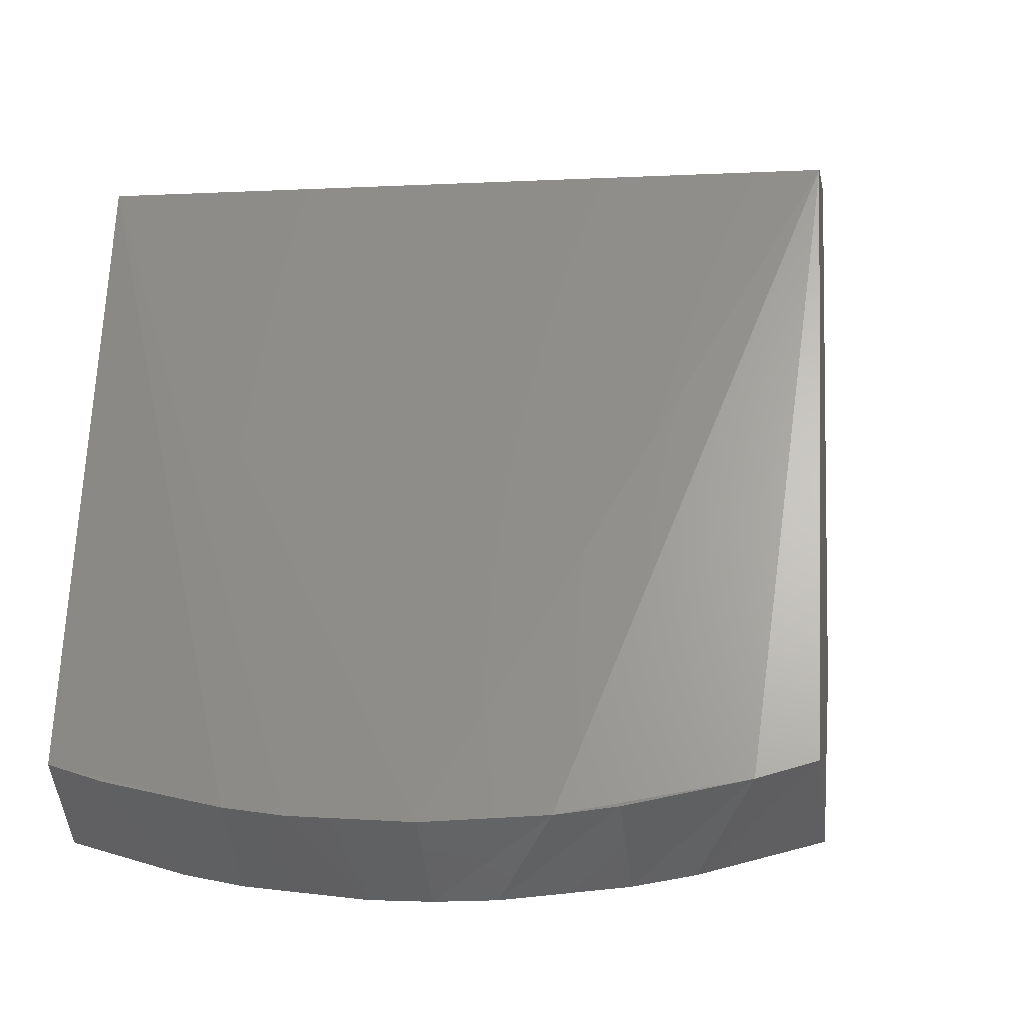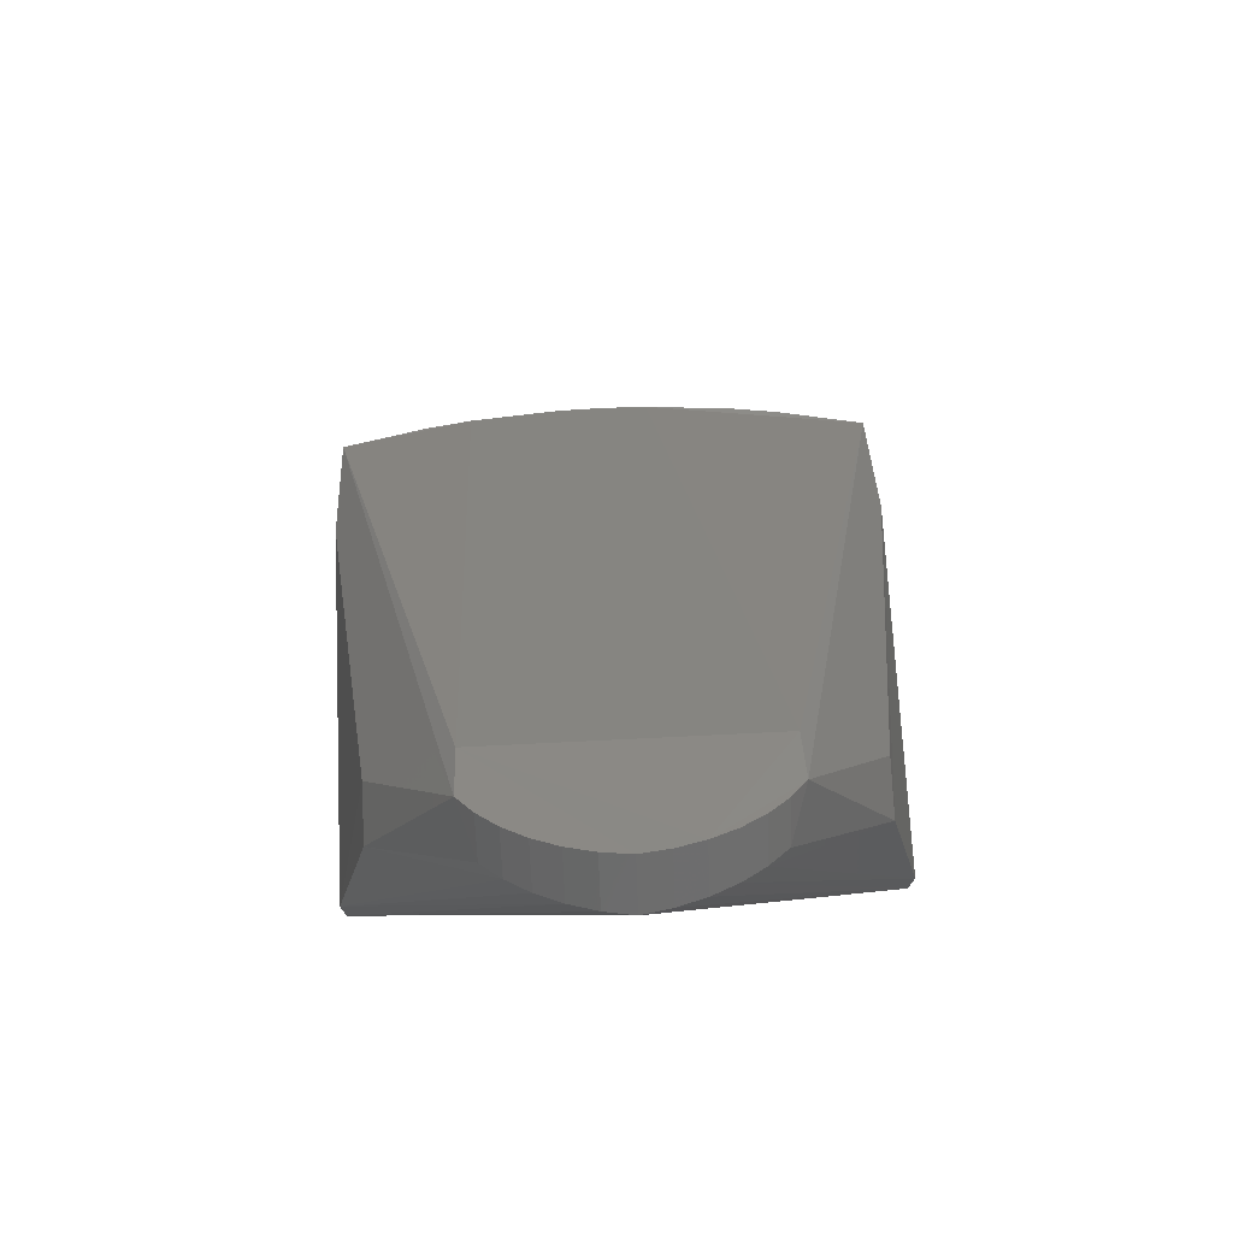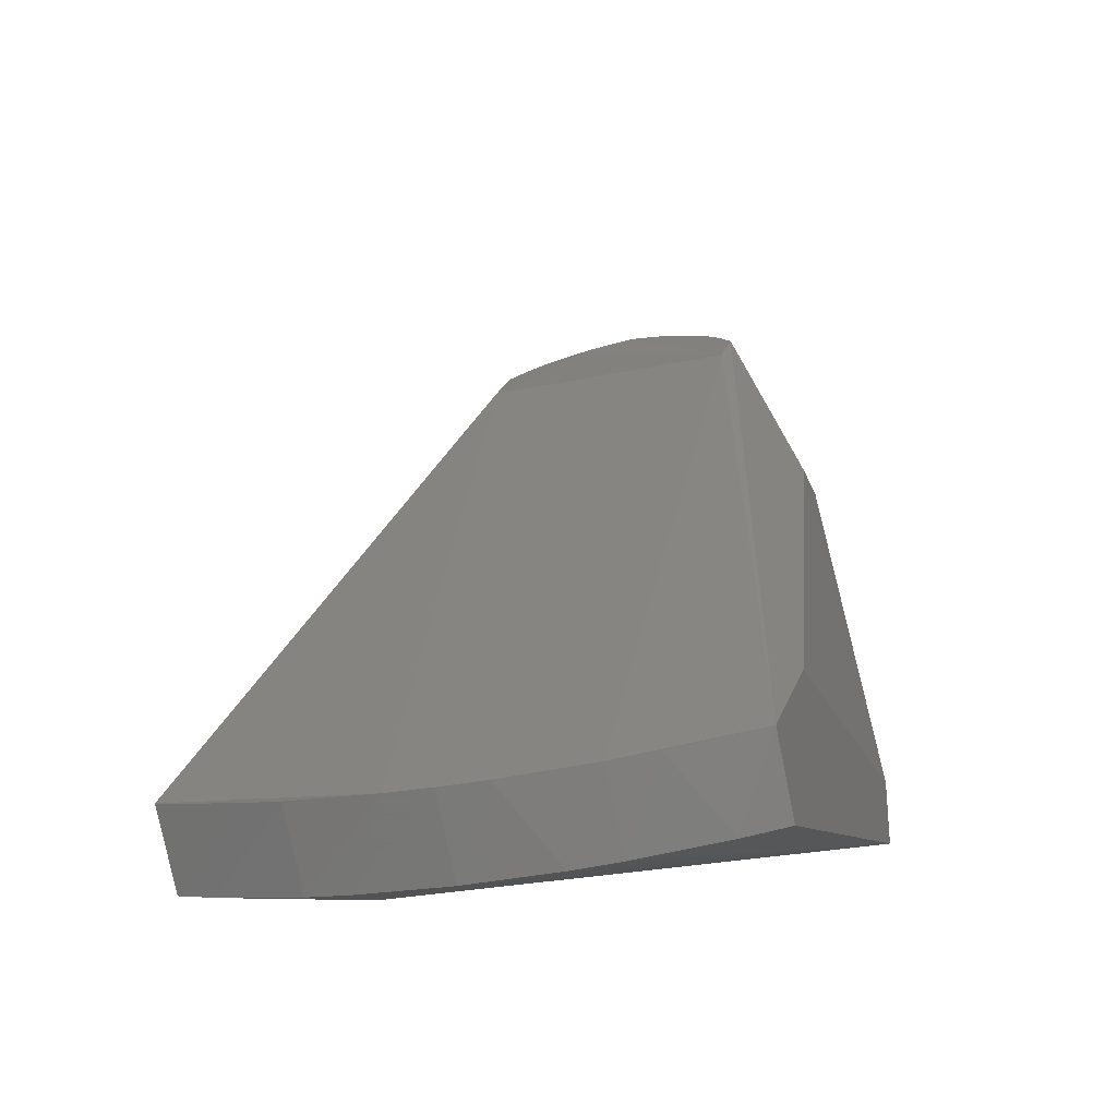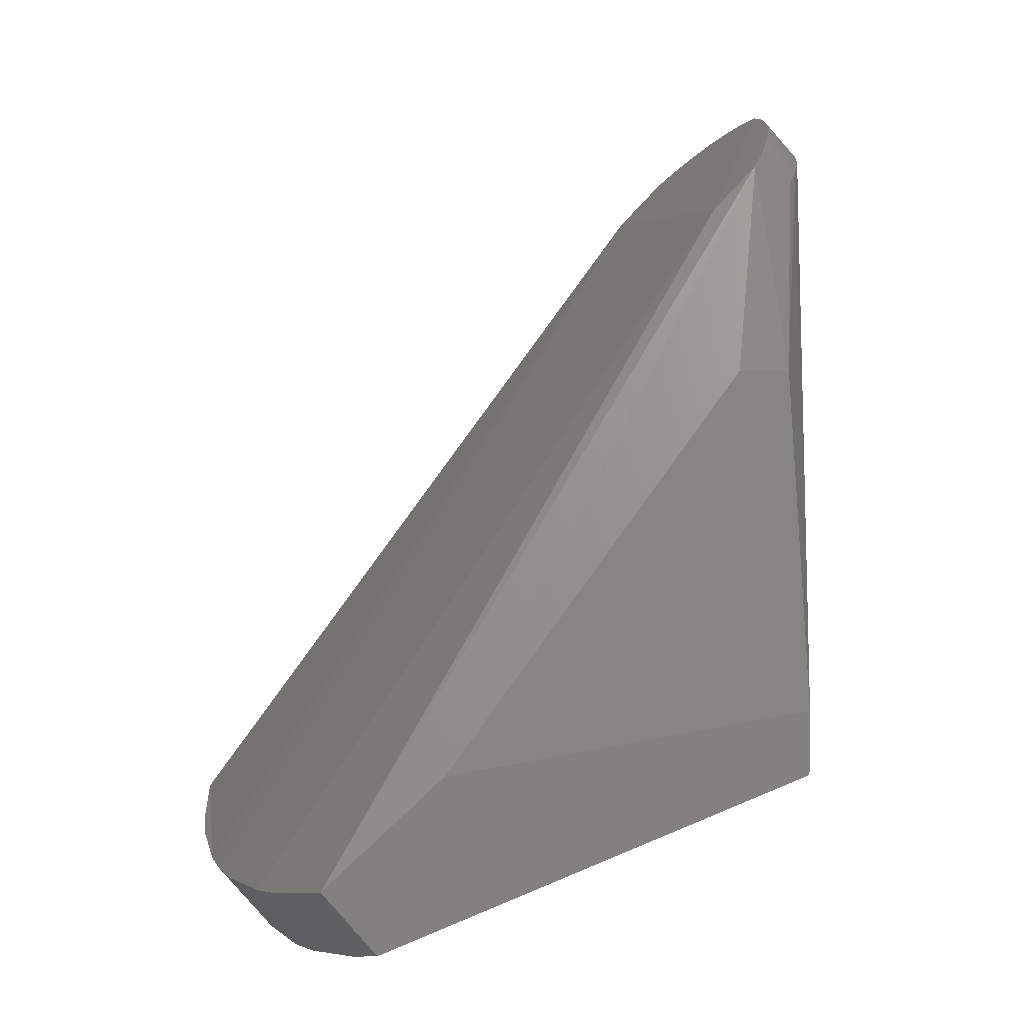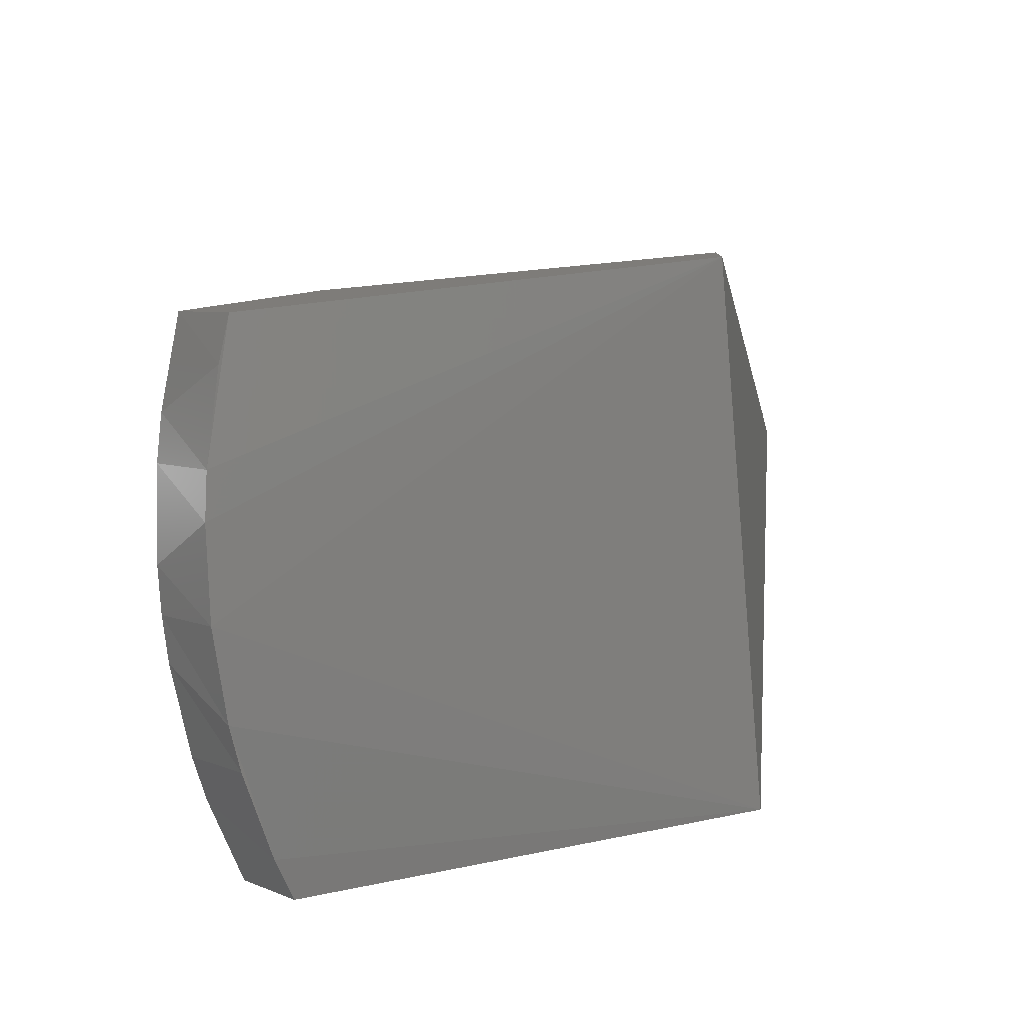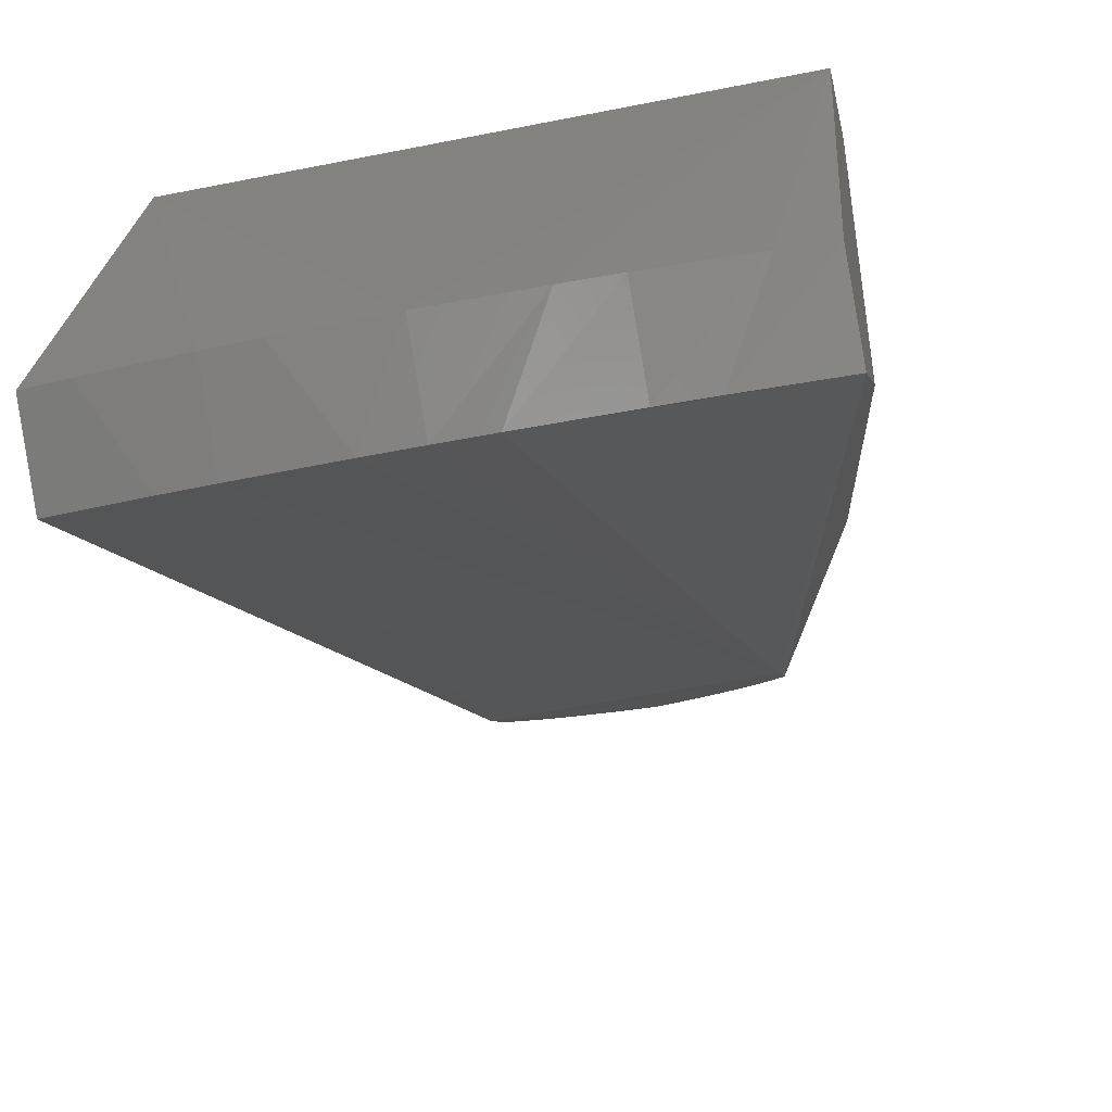
<metadata>
{"format":"stl","ext":"stl","renderer":"f3d","projection":"perspective","resolution":1024,"background":"white","views":[{"elev":-7.3,"azim":8.7,"up":"+Z"},{"elev":75.8,"azim":-2.8,"up":"+Y"},{"elev":-27.5,"azim":-162.0,"up":"+Y"},{"elev":3.8,"azim":-108.7,"up":"+Y"},{"elev":-79.5,"azim":-85.0,"up":"+Y"},{"elev":-50.2,"azim":12.5,"up":"+Z"}]}
</metadata>
<code>
# stl→obj: 54 verts, 104 faces
v -0.0539 0.04151 -0.2898
v -0.0539 0.06171 -0.2696
v -0.04727 0.06891 -0.2628
v -0.0392 0.07532 -0.2569
v -0.02988 0.08078 -0.2518
v -0.01953 0.08517 -0.2479
v -0.0084 0.08837 -0.2452
v 0.003249 0.09032 -0.2436
v 0.0149 0.08837 -0.2452
v 0.02603 0.08517 -0.2479
v 0.0604 0.04151 -0.2898
v -0.1154 -0.207 -0.2702
v 0.003249 -0.2853 -0.4834
v 0.1219 -0.207 -0.2702
v 0.0604 0.06171 -0.2696
v 0.09814 -0.03117 -0.2939
v 0.1219 -0.1976 -0.4363
v 0.1219 -0.2418 -0.489
v -0.1154 -0.2418 -0.489
v -0.1154 -0.1976 -0.4363
v -0.09164 -0.03117 -0.2939
v -0.09164 -0.03117 -0.2702
v 0.09814 -0.03117 -0.2702
v 0.003249 0.07355 -0.2269
v 0.02353 -0.2566 -0.5067
v 0.003249 -0.257 -0.5072
v -0.01703 -0.2566 -0.5067
v -0.05723 -0.2532 -0.5026
v 0.1219 -0.1787 -0.2702
v 0.1219 -0.2701 -0.4653
v -0.1154 -0.1787 -0.2702
v -0.1154 -0.2701 -0.4653
v -0.04727 0.05492 -0.2488
v 0.05377 0.05492 -0.2488
v 0.03638 0.06567 -0.2367
v 0.02603 0.06949 -0.2322
v -0.01953 0.06949 -0.2322
v -0.02988 0.06567 -0.2367
v 0.03638 0.08078 -0.2518
v 0.0457 0.07532 -0.2569
v 0.05377 0.06891 -0.2628
v 0.0457 0.06078 -0.2423
v 0.08348 -0.2502 -0.499
v 0.06373 -0.2532 -0.5026
v 0.1029 -0.2747 -0.4708
v 0.04371 -0.2836 -0.4814
v 0.06373 -0.2815 -0.4789
v -0.05723 -0.2815 -0.4789
v -0.03721 -0.2836 -0.4814
v -0.09639 -0.2747 -0.4708
v -0.07698 -0.2502 -0.499
v 0.0149 0.07213 -0.2289
v -0.008401 0.07213 -0.2289
v -0.0392 0.06078 -0.2423
f 1 2 3
f 1 3 4
f 1 4 5
f 1 5 6
f 1 6 7
f 1 7 8
f 1 8 9
f 1 9 10
f 1 10 11
f 12 13 14
f 15 16 17
f 15 17 18
f 2 19 20
f 2 20 21
f 22 2 21
f 23 16 15
f 24 12 14
f 11 15 18
f 11 25 26
f 11 26 27
f 11 27 28
f 11 28 1
f 1 19 2
f 29 14 30
f 29 30 18
f 29 18 17
f 17 16 23
f 17 23 29
f 31 22 21
f 31 21 20
f 31 20 19
f 31 19 32
f 31 32 12
f 33 2 22
f 34 23 15
f 14 29 35
f 14 35 36
f 37 38 31
f 37 31 12
f 36 35 39
f 36 39 10
f 10 39 40
f 10 40 41
f 10 41 15
f 10 15 11
f 5 38 37
f 5 37 6
f 39 35 42
f 39 42 40
f 25 11 18
f 25 18 43
f 25 43 44
f 27 26 13
f 45 30 14
f 45 14 46
f 45 46 47
f 48 49 12
f 48 12 32
f 48 32 50
f 50 32 19
f 43 18 30
f 43 30 45
f 45 47 44
f 45 44 43
f 51 28 48
f 51 48 50
f 51 50 19
f 19 1 28
f 19 28 51
f 46 13 26
f 46 26 25
f 25 44 47
f 25 47 46
f 46 14 13
f 49 48 28
f 49 28 27
f 49 27 13
f 49 13 12
f 52 24 14
f 52 14 36
f 52 9 8
f 52 8 24
f 53 37 12
f 53 12 24
f 24 8 7
f 24 7 53
f 52 36 10
f 52 10 9
f 7 6 37
f 7 37 53
f 54 38 5
f 54 5 4
f 54 33 22
f 54 22 31
f 54 31 38
f 42 35 29
f 42 29 23
f 42 23 34
f 40 42 34
f 40 34 41
f 41 34 15
f 3 33 54
f 3 54 4
f 3 2 33

</code>
